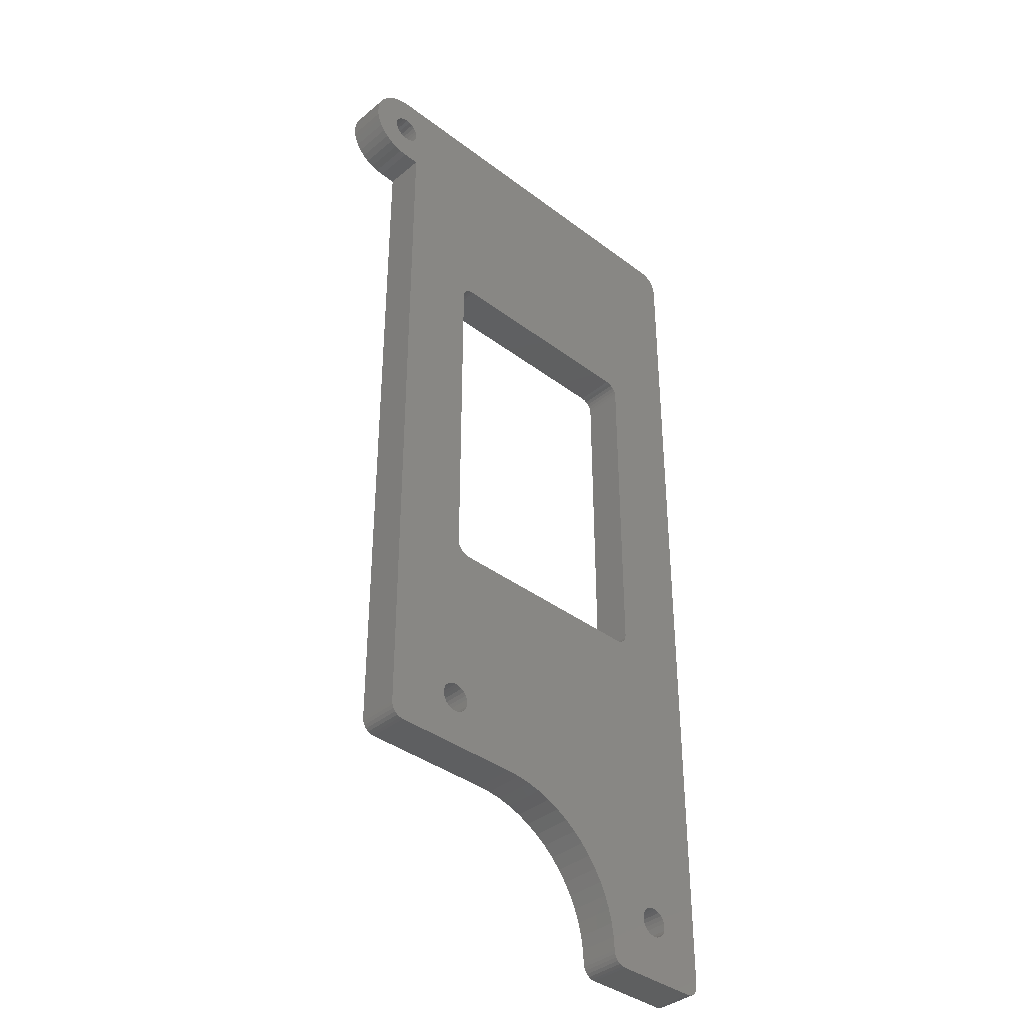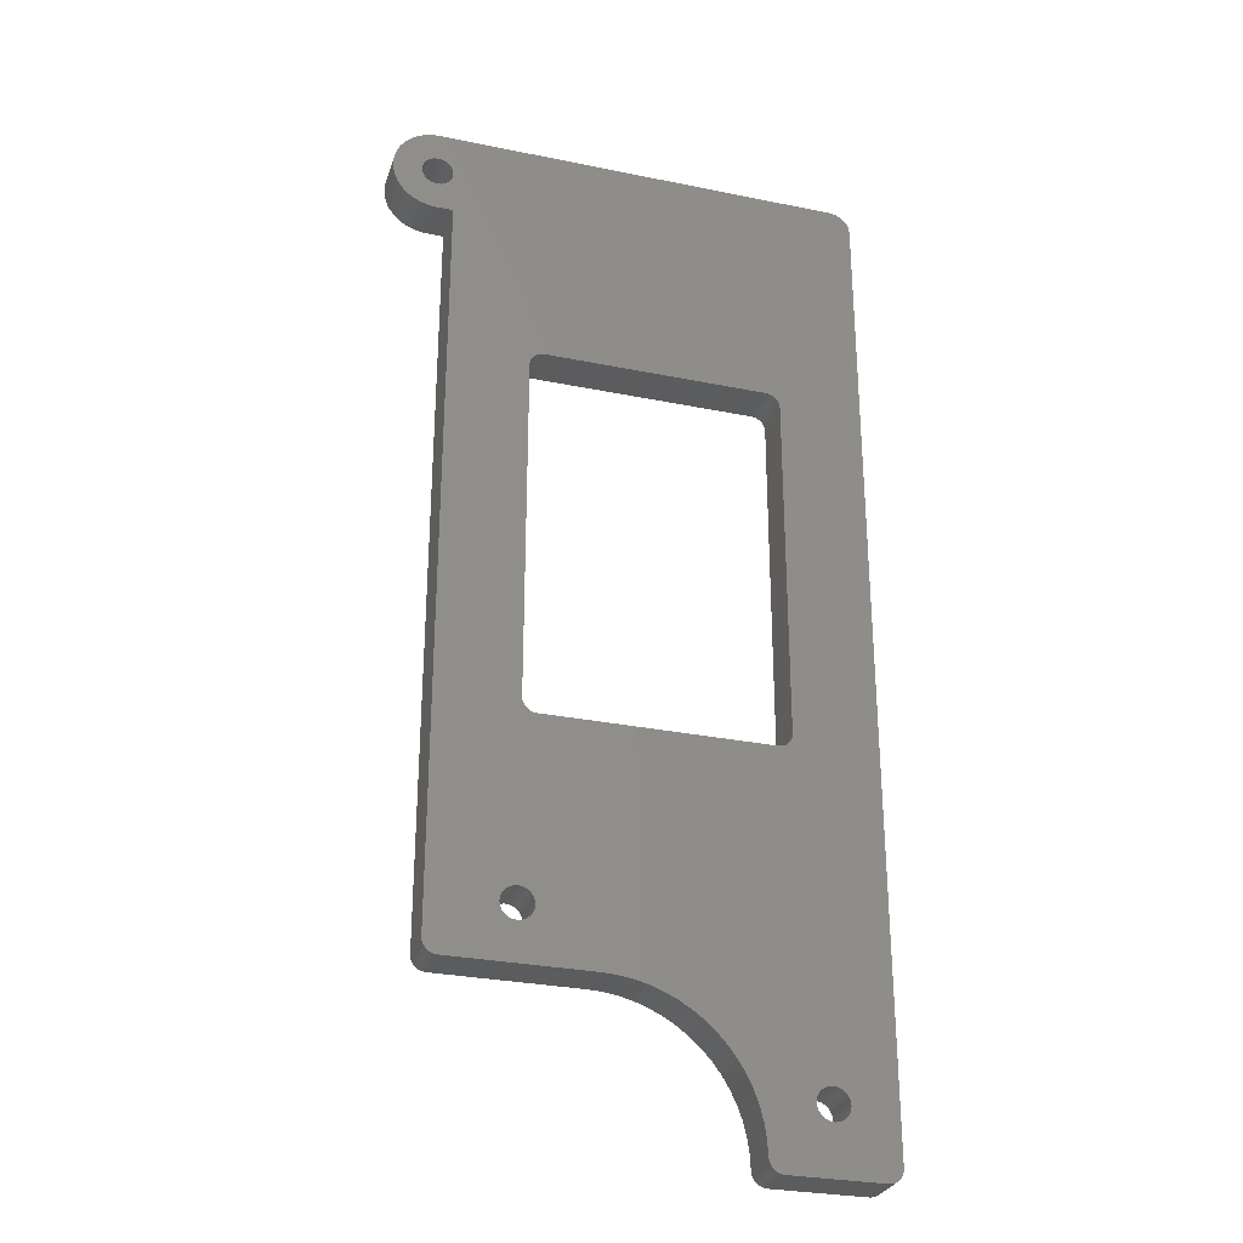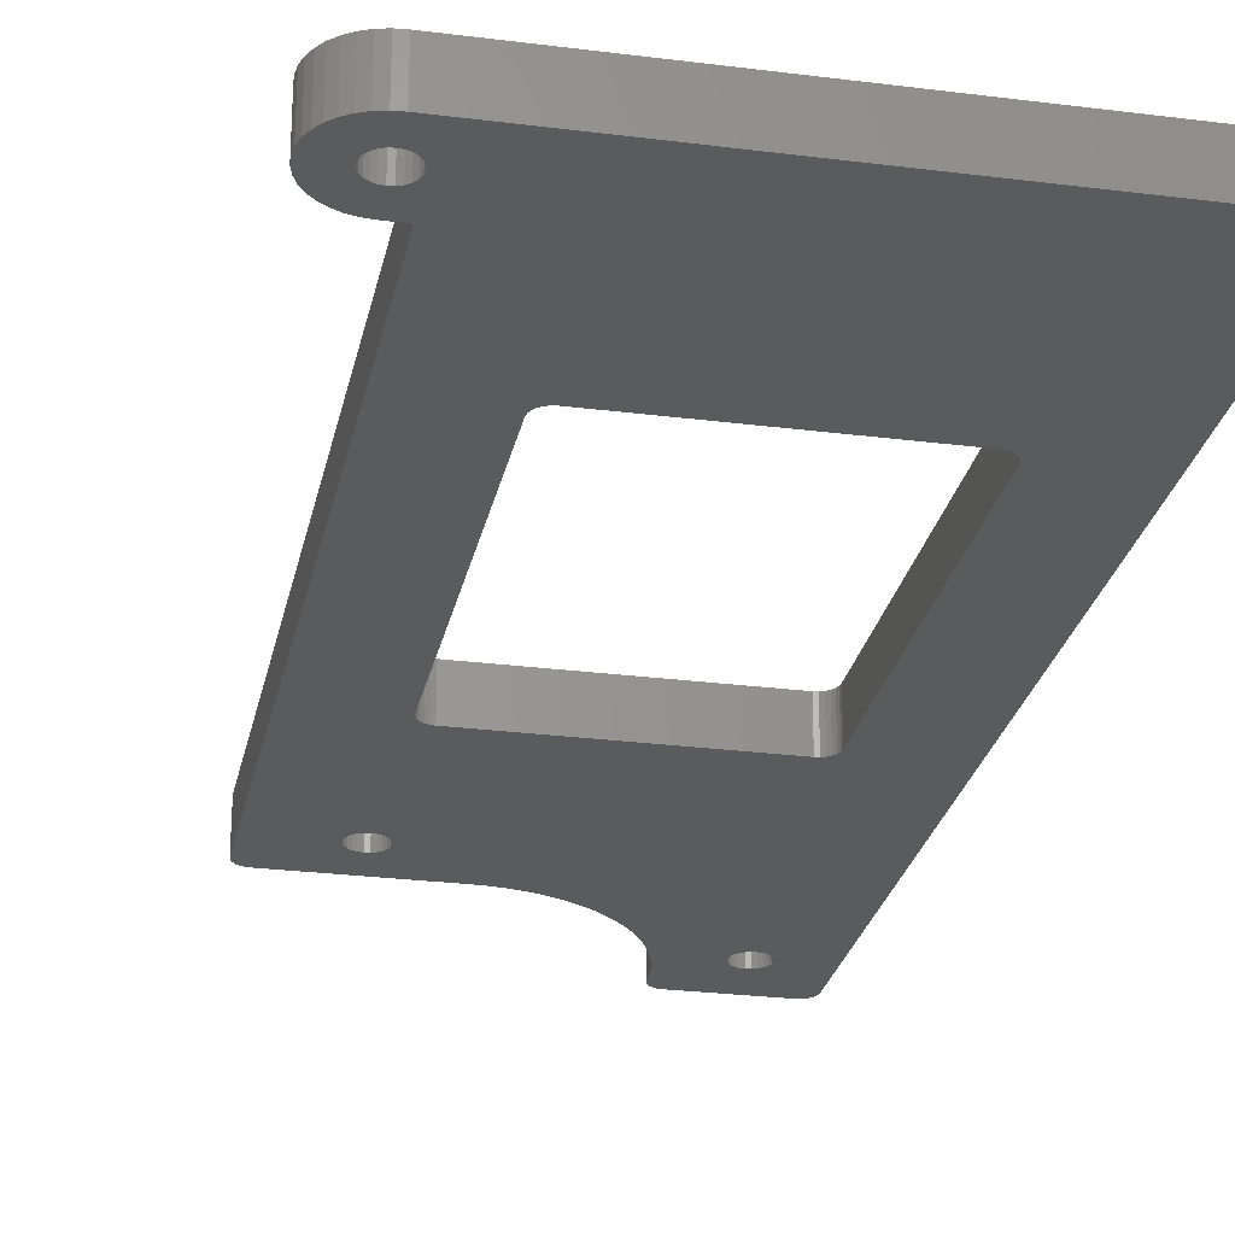
<metadata>
{"format":"stl","ext":"stl","renderer":"f3d","projection":"perspective","resolution":1024,"background":"white","views":[{"elev":-38.0,"azim":136.2,"up":"+Y"},{"elev":-29.1,"azim":163.1,"up":"+Y"},{"elev":-26.2,"azim":168.6,"up":"+Z"}]}
</metadata>
<code>
# stl→obj: 330 verts, 672 faces
v 30.85 -43.89 13
v 30.85 -43.89 10
v 30.59 -43.86 13
v 30.59 -43.86 10
v 30.35 -43.76 13
v 30.35 -43.76 10
v 30.14 -43.6 13
v 30.14 -43.6 10
v 29.98 -43.39 13
v 29.98 -43.39 10
v 29.88 -43.15 13
v 29.88 -43.15 10
v 29.85 -42.89 13
v 29.85 -42.89 10
v 29.85 -17.89 10
v 29.85 -17.89 13
v 47.64 -42.89 13
v 47.64 -42.89 10
v 47.6 -43.15 13
v 47.6 -43.15 10
v 47.5 -43.39 13
v 47.5 -43.39 10
v 47.35 -43.6 13
v 47.35 -43.6 10
v 47.14 -43.76 13
v 47.14 -43.76 10
v 46.9 -43.86 13
v 46.9 -43.86 10
v 46.64 -43.89 13
v 46.64 -43.89 10
v 29.88 -17.63 13
v 29.88 -17.63 10
v 29.98 -17.39 13
v 29.98 -17.39 10
v 30.14 -17.18 13
v 30.14 -17.18 10
v 30.35 -17.03 13
v 30.35 -17.03 10
v 30.59 -16.93 13
v 30.59 -16.93 10
v 30.85 -16.89 13
v 30.85 -16.89 10
v 46.64 -16.89 10
v 46.64 -16.89 13
v 46.9 -16.93 13
v 46.9 -16.93 10
v 47.14 -17.03 13
v 47.14 -17.03 10
v 47.35 -17.18 13
v 47.35 -17.18 10
v 47.5 -17.39 13
v 47.5 -17.39 10
v 47.6 -17.63 13
v 47.6 -17.63 10
v 47.64 -17.89 13
v 47.64 -17.89 10
v 29.21 -66.67 13
v 29.21 -66.67 10
v 29.25 -66.95 13
v 29.25 -66.95 10
v 29.21 -67.24 13
v 29.21 -67.24 10
v 29.1 -67.5 13
v 29.1 -67.5 10
v 28.92 -67.73 13
v 28.92 -67.73 10
v 28.7 -67.9 13
v 28.7 -67.9 10
v 28.43 -68.01 13
v 28.43 -68.01 10
v 28.15 -68.05 13
v 28.15 -68.05 10
v 27.86 -68.01 13
v 27.86 -68.01 10
v 27.6 -67.9 13
v 27.6 -67.9 10
v 27.37 -67.73 13
v 27.37 -67.73 10
v 27.19 -67.5 13
v 27.19 -67.5 10
v 27.08 -67.24 13
v 27.08 -67.24 10
v 27.05 -66.95 13
v 27.05 -66.95 10
v 27.08 -66.67 13
v 27.08 -66.67 10
v 27.19 -66.4 13
v 27.19 -66.4 10
v 27.37 -66.17 13
v 27.37 -66.17 10
v 27.6 -66 13
v 27.6 -66 10
v 27.86 -65.89 13
v 27.86 -65.89 10
v 28.15 -65.85 13
v 28.15 -65.85 10
v 28.43 -65.89 13
v 28.43 -65.89 10
v 28.7 -66 13
v 28.7 -66 10
v 28.92 -66.17 13
v 28.92 -66.17 10
v 29.1 -66.4 13
v 29.1 -66.4 10
v 48.7 -56.26 13
v 48.7 -56.26 10
v 48.74 -56.54 13
v 48.74 -56.54 10
v 48.7 -56.83 13
v 48.7 -56.83 10
v 48.59 -57.09 13
v 48.59 -57.09 10
v 48.41 -57.32 13
v 48.41 -57.32 10
v 48.19 -57.49 13
v 48.19 -57.49 10
v 47.92 -57.6 13
v 47.92 -57.6 10
v 47.64 -57.64 13
v 47.64 -57.64 10
v 47.35 -57.6 13
v 47.35 -57.6 10
v 47.09 -57.49 13
v 47.09 -57.49 10
v 46.86 -57.32 13
v 46.86 -57.32 10
v 46.68 -57.09 13
v 46.68 -57.09 10
v 46.57 -56.83 13
v 46.57 -56.83 10
v 46.54 -56.54 13
v 46.54 -56.54 10
v 46.57 -56.26 13
v 46.57 -56.26 10
v 46.68 -55.99 13
v 46.68 -55.99 10
v 46.86 -55.76 13
v 46.86 -55.76 10
v 47.09 -55.59 13
v 47.09 -55.59 10
v 47.35 -55.48 13
v 47.35 -55.48 10
v 47.64 -55.44 13
v 47.64 -55.44 10
v 47.92 -55.48 13
v 47.92 -55.48 10
v 48.19 -55.59 13
v 48.19 -55.59 10
v 48.41 -55.76 13
v 48.41 -55.76 10
v 48.59 -55.99 13
v 48.59 -55.99 10
v 52.31 -60.32 13
v 52.31 -60.32 10
v 52.56 -60.29 13
v 52.56 -60.29 10
v 52.81 -60.19 13
v 52.81 -60.19 10
v 53.01 -60.03 13
v 53.01 -60.03 10
v 53.17 -59.82 13
v 53.17 -59.82 10
v 53.27 -59.58 13
v 53.27 -59.58 10
v 53.31 -59.32 13
v 53.31 -59.32 10
v 42.56 -60.32 10
v 42.56 -60.32 13
v 32.37 -70.45 13
v 32.37 -70.45 10
v 32.42 -69.45 13
v 32.42 -69.45 10
v 32.56 -68.47 13
v 32.56 -68.47 10
v 32.81 -67.5 13
v 32.81 -67.5 10
v 33.14 -66.56 13
v 33.14 -66.56 10
v 33.57 -65.66 13
v 33.57 -65.66 10
v 34.09 -64.8 13
v 34.09 -64.8 10
v 34.68 -64 13
v 34.68 -64 10
v 35.35 -63.27 13
v 35.35 -63.27 10
v 36.1 -62.6 13
v 36.1 -62.6 10
v 36.9 -62.01 13
v 36.9 -62.01 10
v 37.76 -61.5 13
v 37.76 -61.5 10
v 38.66 -61.08 13
v 38.66 -61.08 10
v 39.6 -60.74 13
v 39.6 -60.74 10
v 40.57 -60.51 13
v 40.57 -60.51 10
v 41.56 -60.36 13
v 41.56 -60.36 10
v 31.37 -71.45 13
v 31.37 -71.45 10
v 31.62 -71.42 13
v 31.62 -71.42 10
v 31.87 -71.32 13
v 31.87 -71.32 10
v 32.07 -71.16 13
v 32.07 -71.16 10
v 32.23 -70.95 13
v 32.23 -70.95 10
v 32.33 -70.71 13
v 32.33 -70.71 10
v 24.92 -71.45 10
v 24.92 -71.45 13
v 23.92 -70.45 13
v 23.92 -70.45 10
v 23.96 -70.71 13
v 23.96 -70.71 10
v 24.06 -70.95 13
v 24.06 -70.95 10
v 24.22 -71.16 13
v 24.22 -71.16 10
v 24.42 -71.32 13
v 24.42 -71.32 10
v 24.67 -71.42 13
v 24.67 -71.42 10
v 23.9 -1.427 10
v 23.9 -1.427 13
v 25.4 0.07303 13
v 25.4 0.07303 10
v 25.07 0.03539 13
v 25.07 0.03539 10
v 24.75 -0.07559 10
v 24.75 -0.07559 13
v 24.46 -0.2543 10
v 24.46 -0.2543 13
v 24.23 -0.4919 10
v 24.23 -0.4919 13
v 24.05 -0.7764 10
v 24.05 -0.7764 13
v 23.94 -1.094 10
v 23.94 -1.094 13
v 54.46 0.07303 10
v 54.46 0.07303 13
v 53.31 -6.212 10
v 54.51 -6.212 10
v 53.31 -6.212 13
v 54.51 -6.212 13
v 55.05 -6.164 13
v 55.05 -6.164 10
v 55.59 -6.021 13
v 55.59 -6.021 10
v 56.08 -5.788 13
v 56.08 -5.788 10
v 56.53 -5.471 13
v 56.53 -5.471 10
v 56.92 -5.08 13
v 56.92 -5.08 10
v 57.23 -4.628 13
v 57.23 -4.628 10
v 57.47 -4.129 13
v 57.47 -4.129 10
v 57.6 -3.596 13
v 57.6 -3.596 10
v 57.65 -3.048 13
v 57.65 -3.048 10
v 57.6 -2.5 13
v 57.6 -2.5 10
v 57.45 -1.97 13
v 57.45 -1.97 10
v 57.21 -1.473 13
v 57.21 -1.473 10
v 56.89 -1.025 13
v 56.89 -1.025 10
v 56.5 -0.6404 13
v 56.5 -0.6404 10
v 56.05 -0.3298 13
v 56.05 -0.3298 10
v 55.54 -0.1032 13
v 55.54 -0.1032 10
v 55.01 0.03244 13
v 55.01 0.03244 10
v 55.57 -2.785 13
v 55.57 -2.785 10
v 55.61 -3.07 13
v 55.61 -3.07 10
v 55.57 -3.354 13
v 55.57 -3.354 10
v 55.46 -3.62 13
v 55.46 -3.62 10
v 55.28 -3.847 13
v 55.28 -3.847 10
v 55.06 -4.022 13
v 55.06 -4.022 10
v 54.79 -4.132 13
v 54.79 -4.132 10
v 54.51 -4.17 13
v 54.51 -4.17 10
v 54.22 -4.132 13
v 54.22 -4.132 10
v 53.96 -4.022 13
v 53.96 -4.022 10
v 53.73 -3.847 13
v 53.73 -3.847 10
v 53.55 -3.62 13
v 53.55 -3.62 10
v 53.44 -3.354 13
v 53.44 -3.354 10
v 53.41 -3.07 13
v 53.41 -3.07 10
v 53.44 -2.785 13
v 53.44 -2.785 10
v 53.55 -2.52 13
v 53.55 -2.52 10
v 53.73 -2.292 13
v 53.73 -2.292 10
v 53.96 -2.117 13
v 53.96 -2.117 10
v 54.22 -2.007 13
v 54.22 -2.007 10
v 54.51 -1.97 13
v 54.51 -1.97 10
v 54.79 -2.007 13
v 54.79 -2.007 10
v 55.06 -2.117 13
v 55.06 -2.117 10
v 55.28 -2.292 13
v 55.28 -2.292 10
v 55.46 -2.52 13
v 55.46 -2.52 10
f 1 2 3
f 3 2 4
f 3 4 5
f 5 4 6
f 5 6 7
f 7 6 8
f 7 8 9
f 9 8 10
f 9 10 11
f 11 10 12
f 11 12 13
f 13 12 14
f 14 15 13
f 13 15 16
f 17 18 19
f 19 18 20
f 19 20 21
f 21 20 22
f 21 22 23
f 23 22 24
f 23 24 25
f 25 24 26
f 25 26 27
f 27 26 28
f 27 28 29
f 29 28 30
f 1 29 2
f 2 29 30
f 16 15 31
f 31 15 32
f 31 32 33
f 33 32 34
f 33 34 35
f 35 34 36
f 35 36 37
f 37 36 38
f 37 38 39
f 39 38 40
f 39 40 41
f 41 40 42
f 42 43 41
f 41 43 44
f 44 43 45
f 45 43 46
f 45 46 47
f 47 46 48
f 47 48 49
f 49 48 50
f 49 50 51
f 51 50 52
f 51 52 53
f 53 52 54
f 53 54 55
f 55 54 56
f 17 55 18
f 18 55 56
f 57 58 59
f 59 58 60
f 59 60 61
f 61 60 62
f 61 62 63
f 63 62 64
f 63 64 65
f 65 64 66
f 65 66 67
f 67 66 68
f 67 68 69
f 69 68 70
f 69 70 71
f 71 70 72
f 71 72 73
f 73 72 74
f 73 74 75
f 75 74 76
f 75 76 77
f 77 76 78
f 77 78 79
f 79 78 80
f 79 80 81
f 81 80 82
f 81 82 83
f 83 82 84
f 83 84 85
f 85 84 86
f 85 86 87
f 87 86 88
f 87 88 89
f 89 88 90
f 89 90 91
f 91 90 92
f 91 92 93
f 93 92 94
f 93 94 95
f 95 94 96
f 95 96 97
f 97 96 98
f 97 98 99
f 99 98 100
f 99 100 101
f 101 100 102
f 101 102 103
f 103 102 104
f 103 104 57
f 57 104 58
f 105 106 107
f 107 106 108
f 107 108 109
f 109 108 110
f 109 110 111
f 111 110 112
f 111 112 113
f 113 112 114
f 113 114 115
f 115 114 116
f 115 116 117
f 117 116 118
f 117 118 119
f 119 118 120
f 119 120 121
f 121 120 122
f 121 122 123
f 123 122 124
f 123 124 125
f 125 124 126
f 125 126 127
f 127 126 128
f 127 128 129
f 129 128 130
f 129 130 131
f 131 130 132
f 131 132 133
f 133 132 134
f 133 134 135
f 135 134 136
f 135 136 137
f 137 136 138
f 137 138 139
f 139 138 140
f 139 140 141
f 141 140 142
f 141 142 143
f 143 142 144
f 143 144 145
f 145 144 146
f 145 146 147
f 147 146 148
f 147 148 149
f 149 148 150
f 149 150 151
f 151 150 152
f 151 152 105
f 105 152 106
f 153 154 155
f 155 154 156
f 155 156 157
f 157 156 158
f 157 158 159
f 159 158 160
f 159 160 161
f 161 160 162
f 161 162 163
f 163 162 164
f 163 164 165
f 165 164 166
f 167 154 168
f 168 154 153
f 169 170 171
f 171 170 172
f 171 172 173
f 173 172 174
f 173 174 175
f 175 174 176
f 175 176 177
f 177 176 178
f 177 178 179
f 179 178 180
f 179 180 181
f 181 180 182
f 181 182 183
f 183 182 184
f 183 184 185
f 185 184 186
f 185 186 187
f 187 186 188
f 187 188 189
f 189 188 190
f 189 190 191
f 191 190 192
f 191 192 193
f 193 192 194
f 193 194 195
f 195 194 196
f 195 196 197
f 197 196 198
f 197 198 199
f 199 198 200
f 199 200 168
f 168 200 167
f 201 202 203
f 203 202 204
f 203 204 205
f 205 204 206
f 205 206 207
f 207 206 208
f 207 208 209
f 209 208 210
f 209 210 211
f 211 210 212
f 211 212 169
f 169 212 170
f 213 202 214
f 214 202 201
f 215 216 217
f 217 216 218
f 217 218 219
f 219 218 220
f 219 220 221
f 221 220 222
f 221 222 223
f 223 222 224
f 223 224 225
f 225 224 226
f 225 226 214
f 214 226 213
f 227 216 228
f 228 216 215
f 229 230 231
f 231 230 232
f 231 232 233
f 231 233 234
f 234 233 235
f 234 235 236
f 236 235 237
f 236 237 238
f 238 237 239
f 238 239 240
f 240 239 241
f 240 241 242
f 242 241 228
f 228 241 227
f 243 230 244
f 244 230 229
f 245 246 247
f 247 246 248
f 166 245 165
f 165 245 247
f 248 246 249
f 249 246 250
f 249 250 251
f 251 250 252
f 251 252 253
f 253 252 254
f 253 254 255
f 255 254 256
f 255 256 257
f 257 256 258
f 257 258 259
f 259 258 260
f 259 260 261
f 261 260 262
f 261 262 263
f 263 262 264
f 263 264 265
f 265 264 266
f 265 266 267
f 267 266 268
f 267 268 269
f 269 268 270
f 269 270 271
f 271 270 272
f 271 272 273
f 273 272 274
f 273 274 275
f 275 274 276
f 275 276 277
f 277 276 278
f 277 278 279
f 279 278 280
f 279 280 281
f 281 280 282
f 281 282 244
f 244 282 243
f 283 284 285
f 285 284 286
f 285 286 287
f 287 286 288
f 287 288 289
f 289 288 290
f 289 290 291
f 291 290 292
f 291 292 293
f 293 292 294
f 293 294 295
f 295 294 296
f 295 296 297
f 297 296 298
f 297 298 299
f 299 298 300
f 299 300 301
f 301 300 302
f 301 302 303
f 303 302 304
f 303 304 305
f 305 304 306
f 305 306 307
f 307 306 308
f 307 308 309
f 309 308 310
f 309 310 311
f 311 310 312
f 311 312 313
f 313 312 314
f 313 314 315
f 315 314 316
f 315 316 317
f 317 316 318
f 317 318 319
f 319 318 320
f 319 320 321
f 321 320 322
f 321 322 323
f 323 322 324
f 323 324 325
f 325 324 326
f 325 326 327
f 327 326 328
f 327 328 329
f 329 328 330
f 329 330 283
f 283 330 284
f 61 201 59
f 59 201 171
f 59 171 173
f 61 63 201
f 201 63 65
f 201 65 67
f 67 69 201
f 201 69 71
f 201 71 214
f 214 71 73
f 214 73 75
f 75 77 214
f 214 77 79
f 214 79 81
f 81 83 214
f 214 83 215
f 214 215 225
f 225 215 223
f 223 215 221
f 221 215 219
f 219 215 217
f 83 85 215
f 215 85 87
f 215 87 11
f 11 87 89
f 11 89 9
f 9 89 91
f 9 91 93
f 9 93 7
f 7 93 95
f 7 95 5
f 5 95 97
f 5 97 3
f 3 97 99
f 3 99 1
f 1 99 101
f 1 101 181
f 181 101 179
f 179 101 103
f 179 103 177
f 177 103 57
f 177 57 175
f 175 57 59
f 175 59 173
f 105 107 153
f 153 107 109
f 153 109 111
f 111 113 153
f 153 113 115
f 153 115 117
f 117 119 153
f 153 119 168
f 168 119 121
f 168 121 123
f 123 125 168
f 168 125 127
f 168 127 129
f 129 131 168
f 168 131 133
f 168 133 29
f 29 133 135
f 29 135 137
f 137 139 29
f 29 139 141
f 29 141 27
f 27 141 143
f 27 143 25
f 25 143 145
f 25 145 23
f 23 145 147
f 23 147 21
f 21 147 149
f 21 149 19
f 19 149 151
f 19 151 165
f 165 151 105
f 165 105 153
f 53 55 247
f 247 55 17
f 247 17 165
f 165 17 19
f 1 195 29
f 29 195 197
f 29 197 199
f 11 13 215
f 215 13 228
f 228 13 16
f 228 16 31
f 31 33 228
f 228 33 229
f 228 229 231
f 33 35 229
f 229 35 37
f 229 37 39
f 39 41 229
f 229 41 44
f 229 44 311
f 311 44 309
f 309 44 45
f 309 45 247
f 247 45 47
f 247 47 49
f 49 51 247
f 247 51 53
f 287 257 285
f 285 257 259
f 285 259 261
f 289 253 287
f 287 253 255
f 287 255 257
f 253 289 251
f 251 289 291
f 251 291 293
f 251 293 249
f 249 293 295
f 249 295 248
f 248 295 297
f 248 297 299
f 299 301 248
f 248 301 247
f 247 301 303
f 247 303 305
f 305 307 247
f 247 307 309
f 229 311 244
f 244 311 313
f 244 313 315
f 315 317 244
f 244 317 319
f 244 319 321
f 321 323 244
f 244 323 281
f 281 323 325
f 281 325 279
f 279 325 327
f 279 327 277
f 277 327 329
f 277 329 283
f 285 273 283
f 283 273 275
f 283 275 277
f 261 263 285
f 285 263 265
f 285 265 267
f 267 269 285
f 285 269 271
f 285 271 273
f 231 234 228
f 228 234 236
f 228 236 238
f 238 240 228
f 228 240 242
f 201 203 171
f 171 203 205
f 171 205 207
f 171 207 169
f 169 207 209
f 169 209 211
f 181 183 1
f 1 183 185
f 1 185 187
f 187 189 1
f 1 189 191
f 1 191 193
f 193 195 1
f 199 168 29
f 153 155 165
f 165 155 157
f 165 157 159
f 159 161 165
f 165 161 163
f 58 176 60
f 60 176 174
f 60 174 172
f 176 58 178
f 178 58 104
f 178 104 180
f 180 104 102
f 180 102 182
f 182 102 2
f 182 2 184
f 184 2 186
f 186 2 188
f 188 2 190
f 190 2 192
f 192 2 194
f 194 2 196
f 196 2 30
f 196 30 198
f 198 30 200
f 200 30 167
f 167 30 134
f 167 134 132
f 102 100 2
f 2 100 4
f 4 100 98
f 4 98 6
f 6 98 96
f 6 96 8
f 8 96 94
f 8 94 10
f 10 94 92
f 10 92 90
f 10 90 12
f 12 90 88
f 12 88 216
f 216 88 86
f 216 86 84
f 216 84 213
f 213 84 82
f 213 82 80
f 80 78 213
f 213 78 76
f 213 76 74
f 74 72 213
f 213 72 202
f 202 72 70
f 202 70 68
f 68 66 202
f 202 66 64
f 202 64 62
f 62 60 202
f 202 60 172
f 202 172 204
f 204 172 206
f 206 172 208
f 208 172 170
f 208 170 210
f 210 170 212
f 110 108 154
f 154 108 106
f 154 106 166
f 166 106 152
f 166 152 20
f 20 152 150
f 20 150 22
f 22 150 148
f 22 148 24
f 24 148 146
f 24 146 26
f 26 146 144
f 26 144 28
f 28 144 142
f 28 142 30
f 30 142 140
f 30 140 138
f 138 136 30
f 30 136 134
f 132 130 167
f 167 130 128
f 167 128 126
f 126 124 167
f 167 124 122
f 167 122 120
f 167 120 154
f 154 120 118
f 154 118 116
f 116 114 154
f 154 114 112
f 154 112 110
f 18 56 245
f 245 56 54
f 245 54 52
f 52 50 245
f 245 50 48
f 245 48 46
f 245 46 310
f 310 46 43
f 310 43 312
f 312 43 230
f 312 230 243
f 43 42 230
f 230 42 40
f 230 40 38
f 38 36 230
f 230 36 34
f 230 34 227
f 227 34 32
f 227 32 15
f 15 14 227
f 227 14 216
f 216 14 12
f 20 18 166
f 166 18 245
f 284 274 286
f 286 274 272
f 286 272 270
f 330 278 284
f 284 278 276
f 284 276 274
f 330 328 278
f 278 328 280
f 280 328 326
f 280 326 282
f 282 326 324
f 282 324 243
f 243 324 322
f 243 322 320
f 320 318 243
f 243 318 316
f 243 316 314
f 314 312 243
f 310 308 245
f 245 308 306
f 245 306 304
f 304 302 245
f 245 302 246
f 246 302 300
f 246 300 298
f 298 296 246
f 246 296 250
f 250 296 294
f 250 294 252
f 252 294 292
f 252 292 290
f 252 290 254
f 254 290 288
f 254 288 256
f 256 288 258
f 258 288 286
f 258 286 260
f 260 286 262
f 262 286 264
f 264 286 266
f 266 286 268
f 268 286 270
f 164 162 166
f 166 162 160
f 166 160 158
f 158 156 166
f 166 156 154
f 213 226 216
f 216 226 224
f 216 224 222
f 222 220 216
f 216 220 218
f 241 239 227
f 227 239 237
f 227 237 235
f 235 233 227
f 227 233 232
f 227 232 230

</code>
